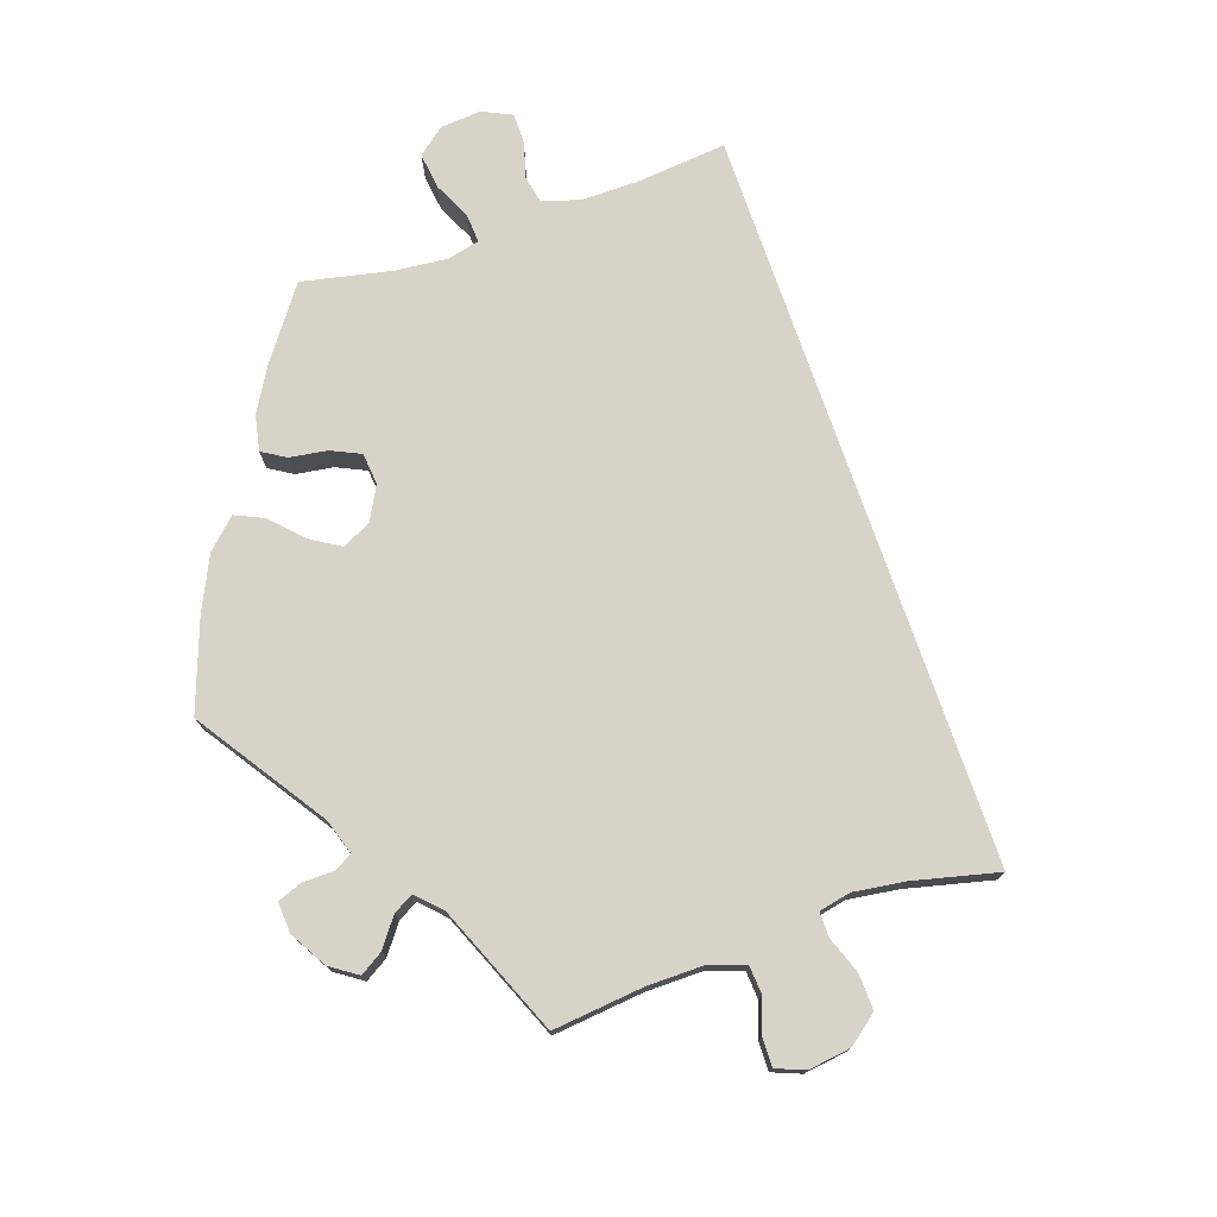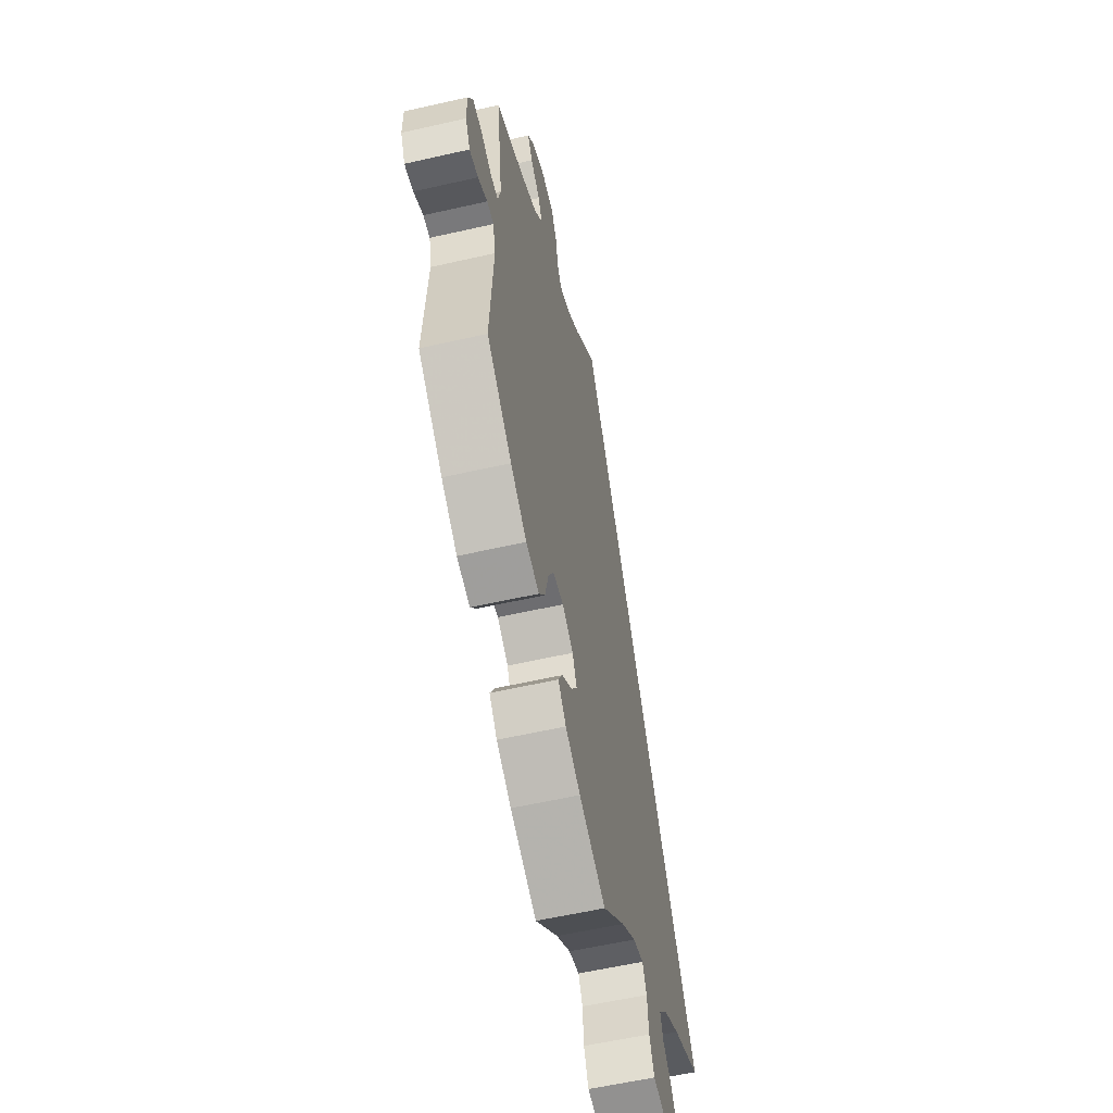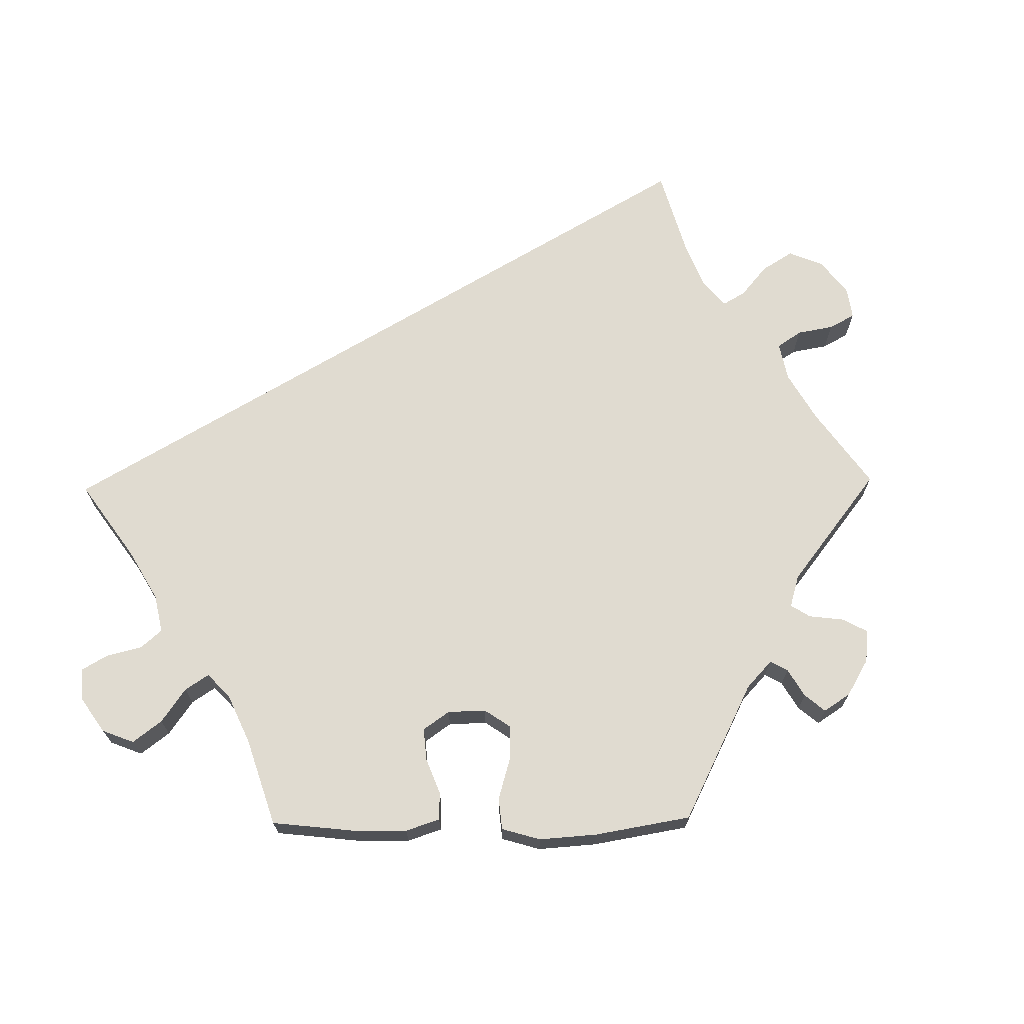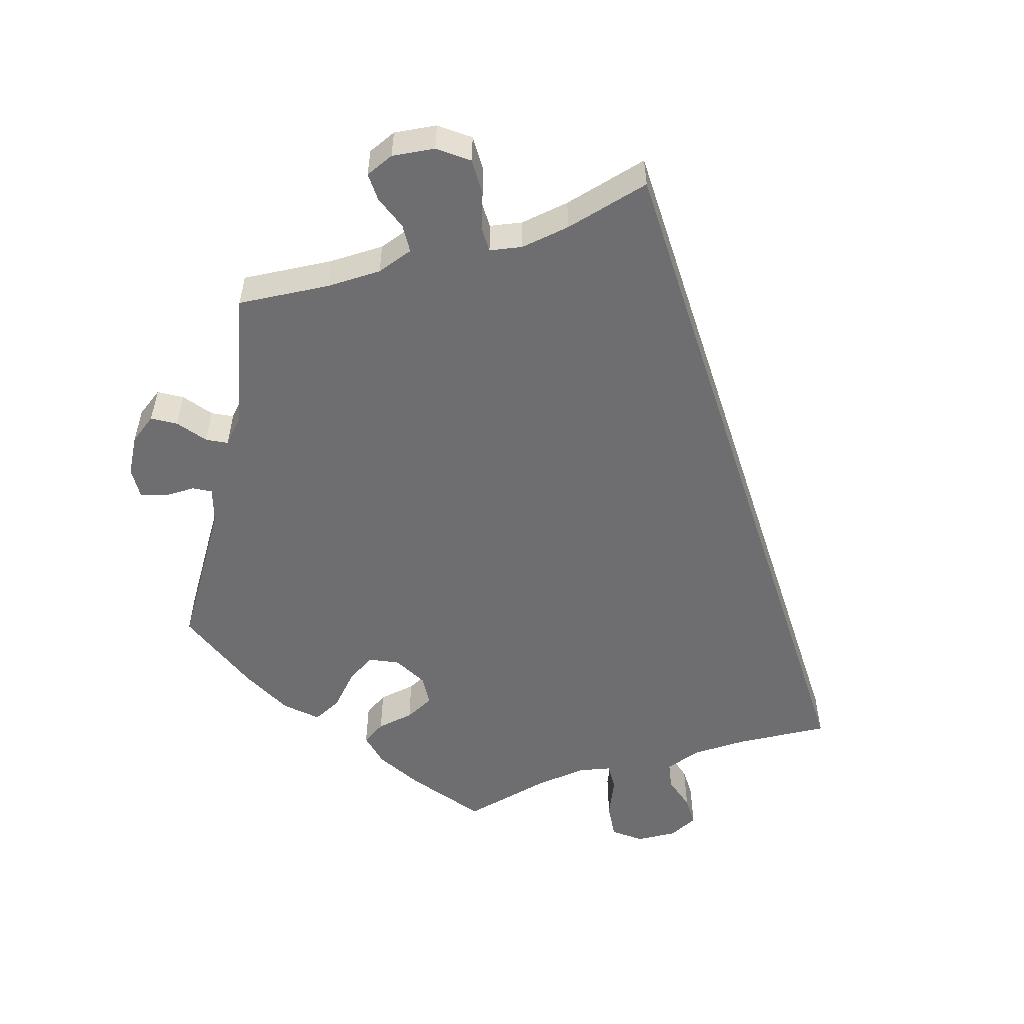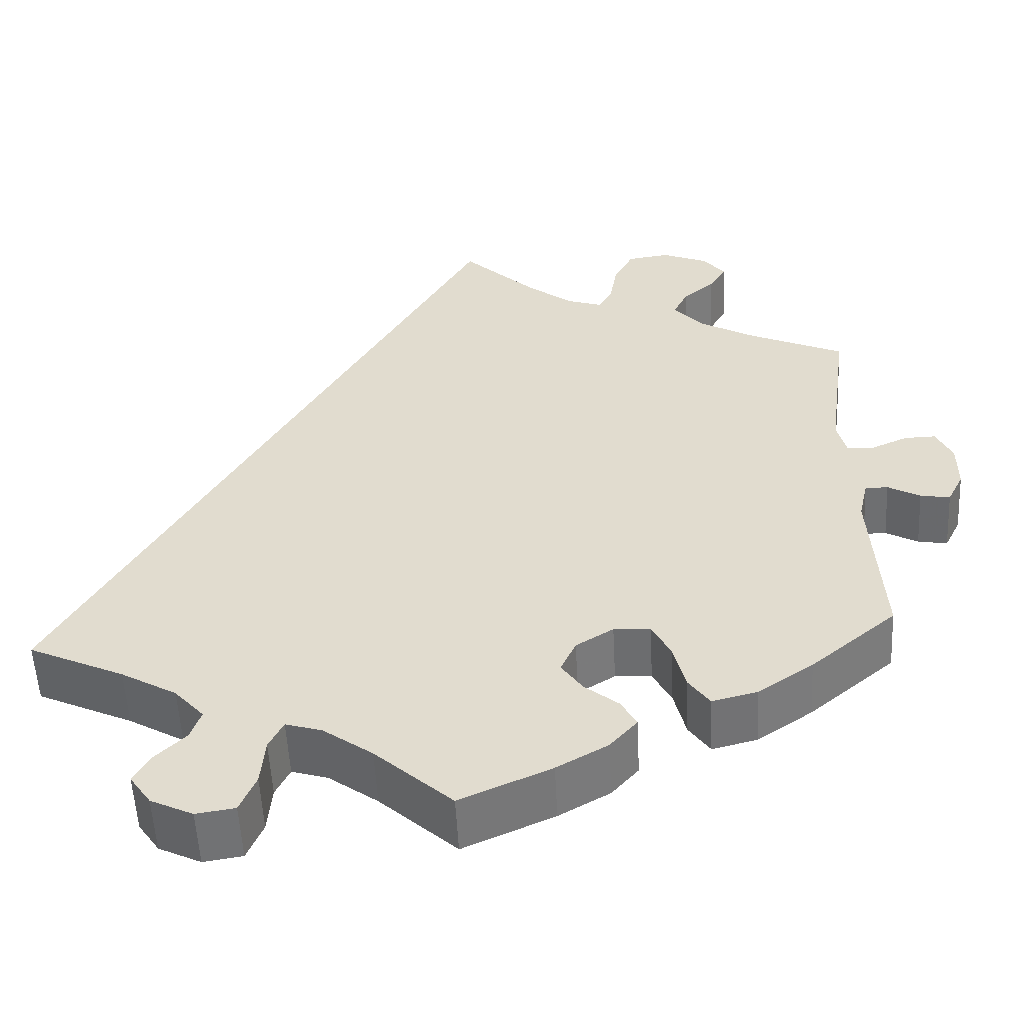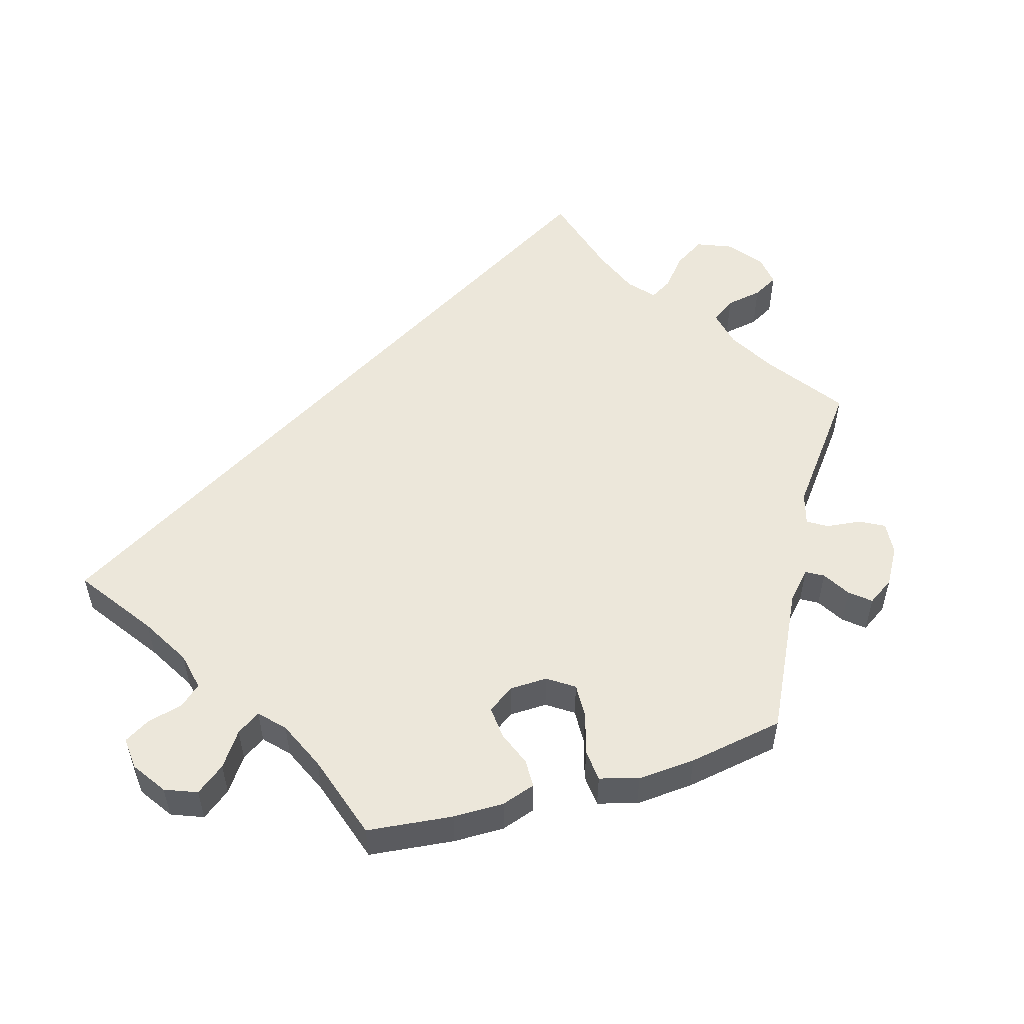
<metadata>
{"format":"obj","ext":"obj","renderer":"f3d","projection":"perspective","resolution":1024,"background":"white","views":[{"elev":75.8,"azim":-49.1,"up":"+Y"},{"elev":-57.9,"azim":-76.7,"up":"+Z"},{"elev":69.9,"azim":-150.8,"up":"+Y"},{"elev":-54.4,"azim":-11.9,"up":"+Y"},{"elev":-54.6,"azim":-177.1,"up":"+Z"},{"elev":53.8,"azim":-166.4,"up":"+Y"}]}
</metadata>
<code>
v -0.387 0.07 0.34
v -0.322 0.07 0.377
v -0.287 0.07 0.416
v -0.304 0.07 0.451
v -0.342 0.07 0.483
v -0.362 0.07 0.516
v -0.336 0.07 0.549
v -0.282 0.07 0.571
v -0.232 0.07 0.564
v -0.209 0.07 0.521
v -0.2 0.07 0.469
v -0.183 0.07 0.439
v -0.141 0.07 0.453
v -0.087 0.07 0.495
v 0 0.07 0.578
v 0.5 0.07 -0.289
v 0.387 0.07 -0.341
v 0.321 0.07 -0.379
v 0.286 0.07 -0.418
v 0.298 0.07 -0.453
v 0.334 0.07 -0.488
v 0.354 0.07 -0.523
v 0.329 0.07 -0.559
v 0.279 0.07 -0.583
v 0.233 0.07 -0.576
v 0.214 0.07 -0.531
v 0.209 0.07 -0.475
v 0.192 0.07 -0.441
v 0.149 0.07 -0.454
v 0.091 0.07 -0.496
v 0 0.07 -0.578
v -0.107 0.07 -0.531
v -0.167 0.07 -0.497
v -0.199 0.07 -0.461
v -0.181 0.07 -0.428
v -0.141 0.07 -0.396
v -0.116 0.07 -0.36
v -0.134 0.07 -0.321
v -0.178 0.07 -0.294
v -0.221 0.07 -0.297
v -0.243 0.07 -0.338
v -0.257 0.07 -0.395
v -0.282 0.07 -0.43
v -0.335 0.07 -0.417
v -0.4 0.07 -0.373
v -0.501 0.07 -0.289
v -0.488 0.07 -0.081
v -0.499 0.07 -0.032
v -0.526 0.07 -0.032
v -0.564 0.07 -0.053
v -0.599 0.07 -0.059
v -0.618 0.07 -0.021
v -0.618 0.07 0.036
v -0.599 0.07 0.076
v -0.562 0.07 0.075
v -0.518 0.07 0.056
v -0.487 0.07 0.057
v -0.476 0.07 0.101
v -0.501 0.07 0.289
v -0.387 0 0.34
v -0.322 0 0.377
v -0.287 0 0.416
v -0.304 0 0.451
v -0.342 0 0.483
v -0.362 0 0.516
v -0.336 0 0.549
v -0.282 0 0.571
v -0.232 0 0.564
v -0.209 0 0.521
v -0.2 0 0.469
v -0.183 0 0.439
v -0.141 0 0.453
v -0.087 0 0.495
v 0 0 0.578
v 0.5 0 -0.289
v 0.387 0 -0.341
v 0.321 0 -0.379
v 0.286 0 -0.418
v 0.298 0 -0.453
v 0.334 0 -0.488
v 0.354 0 -0.523
v 0.329 0 -0.559
v 0.279 0 -0.583
v 0.233 0 -0.576
v 0.214 0 -0.531
v 0.209 0 -0.475
v 0.192 0 -0.441
v 0.149 0 -0.454
v 0.091 0 -0.496
v 0 0 -0.578
v -0.107 0 -0.531
v -0.167 0 -0.497
v -0.199 0 -0.461
v -0.181 0 -0.428
v -0.141 0 -0.396
v -0.116 0 -0.36
v -0.134 0 -0.321
v -0.178 0 -0.294
v -0.221 0 -0.297
v -0.243 0 -0.338
v -0.257 0 -0.395
v -0.282 0 -0.43
v -0.335 0 -0.417
v -0.4 0 -0.373
v -0.501 0 -0.289
v -0.488 0 -0.081
v -0.499 0 -0.032
v -0.526 0 -0.032
v -0.564 0 -0.053
v -0.599 0 -0.059
v -0.618 0 -0.021
v -0.618 0 0.036
v -0.599 0 0.076
v -0.562 0 0.075
v -0.518 0 0.056
v -0.487 0 0.057
v -0.476 0 0.101
v -0.501 0 0.289
f 58 59 1
f 57 58 1 2
f 53 54 55 56
f 53 56 57
f 52 53 57
f 49 50 51 52
f 48 49 52 57
f 47 48 57 2
f 41 42 43 44
f 40 41 44 45
f 33 34 35 36
f 33 36 37
f 30 31 32 33
f 29 30 33 37
f 28 29 37 38
f 24 25 26 27
f 24 27 28
f 23 24 28
f 20 21 22 23
f 19 20 23 28
f 18 19 28 38
f 14 15 16 17
f 13 14 17 18
f 12 13 18 38
f 8 9 10 11
f 4 5 6 7
f 3 4 7 8
f 46 47 2 3
f 40 45 46 3
f 39 40 3 8
f 12 38 39
f 8 11 12 39
f 60 118 117
f 61 60 117 116
f 115 114 113 112
f 116 115 112
f 116 112 111
f 111 110 109 108
f 116 111 108 107
f 61 116 107 106
f 103 102 101 100
f 104 103 100 99
f 95 94 93 92
f 96 95 92
f 92 91 90 89
f 96 92 89 88
f 97 96 88 87
f 86 85 84 83
f 87 86 83
f 87 83 82
f 82 81 80 79
f 87 82 79 78
f 97 87 78 77
f 76 75 74 73
f 77 76 73 72
f 97 77 72 71
f 70 69 68 67
f 66 65 64 63
f 67 66 63 62
f 62 61 106 105
f 62 105 104 99
f 67 62 99 98
f 98 97 71
f 98 71 70 67
f 1 60 61 2
f 2 61 62 3
f 3 62 63 4
f 4 63 64 5
f 5 64 65 6
f 6 65 66 7
f 7 66 67 8
f 8 67 68 9
f 9 68 69 10
f 10 69 70 11
f 11 70 71 12
f 12 71 72 13
f 13 72 73 14
f 14 73 74 15
f 15 74 75 16
f 16 75 76 17
f 17 76 77 18
f 18 77 78 19
f 19 78 79 20
f 20 79 80 21
f 21 80 81 22
f 22 81 82 23
f 23 82 83 24
f 24 83 84 25
f 25 84 85 26
f 26 85 86 27
f 27 86 87 28
f 28 87 88 29
f 29 88 89 30
f 30 89 90 31
f 31 90 91 32
f 32 91 92 33
f 33 92 93 34
f 34 93 94 35
f 35 94 95 36
f 36 95 96 37
f 37 96 97 38
f 38 97 98 39
f 39 98 99 40
f 40 99 100 41
f 41 100 101 42
f 42 101 102 43
f 43 102 103 44
f 44 103 104 45
f 45 104 105 46
f 46 105 106 47
f 47 106 107 48
f 48 107 108 49
f 49 108 109 50
f 50 109 110 51
f 51 110 111 52
f 52 111 112 53
f 53 112 113 54
f 54 113 114 55
f 55 114 115 56
f 56 115 116 57
f 57 116 117 58
f 58 117 118 59
f 59 118 60 1

</code>
